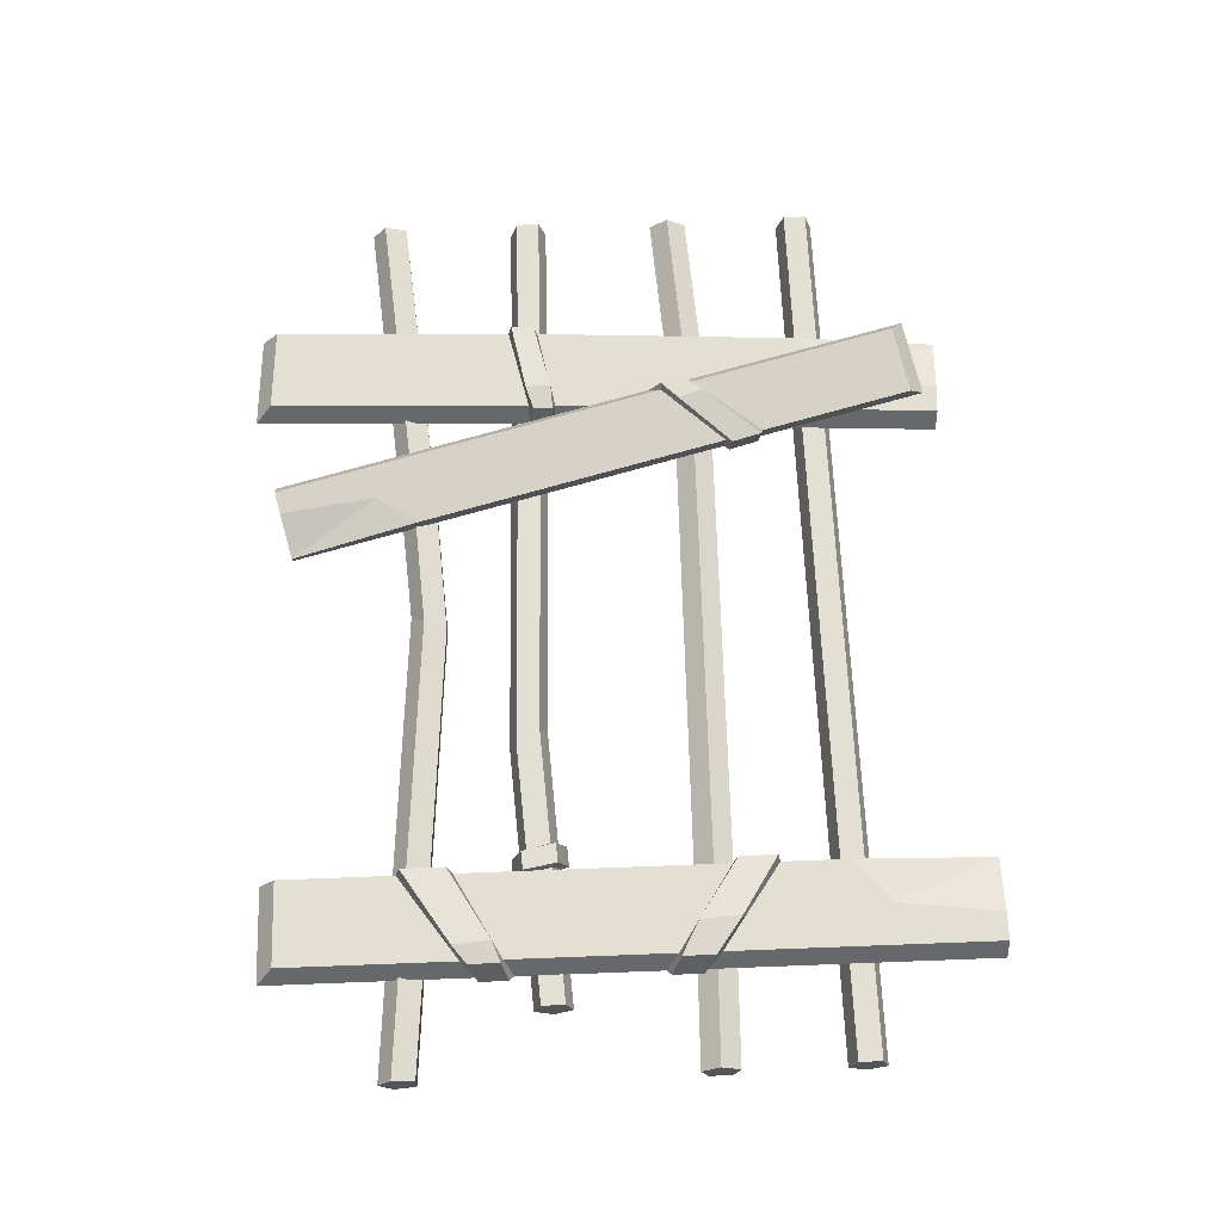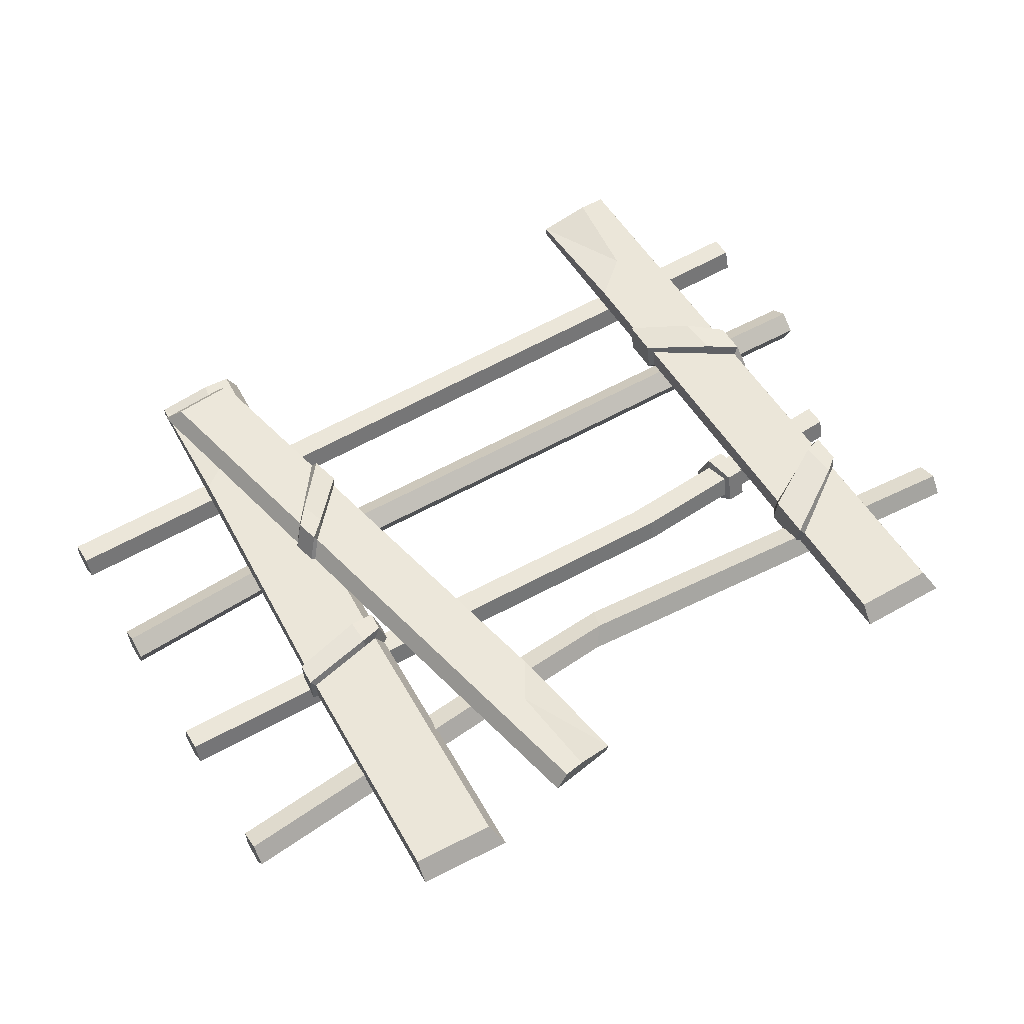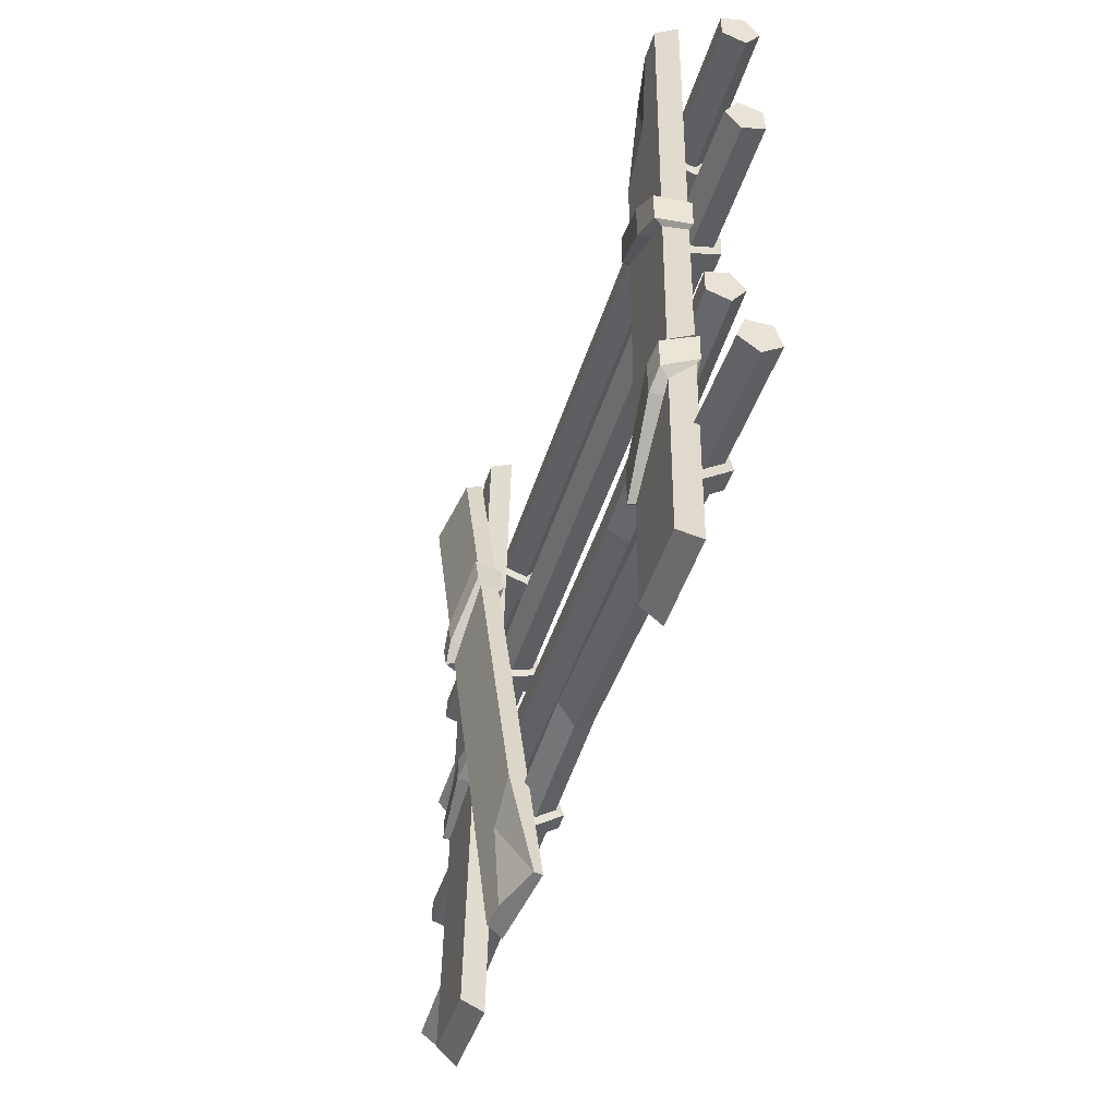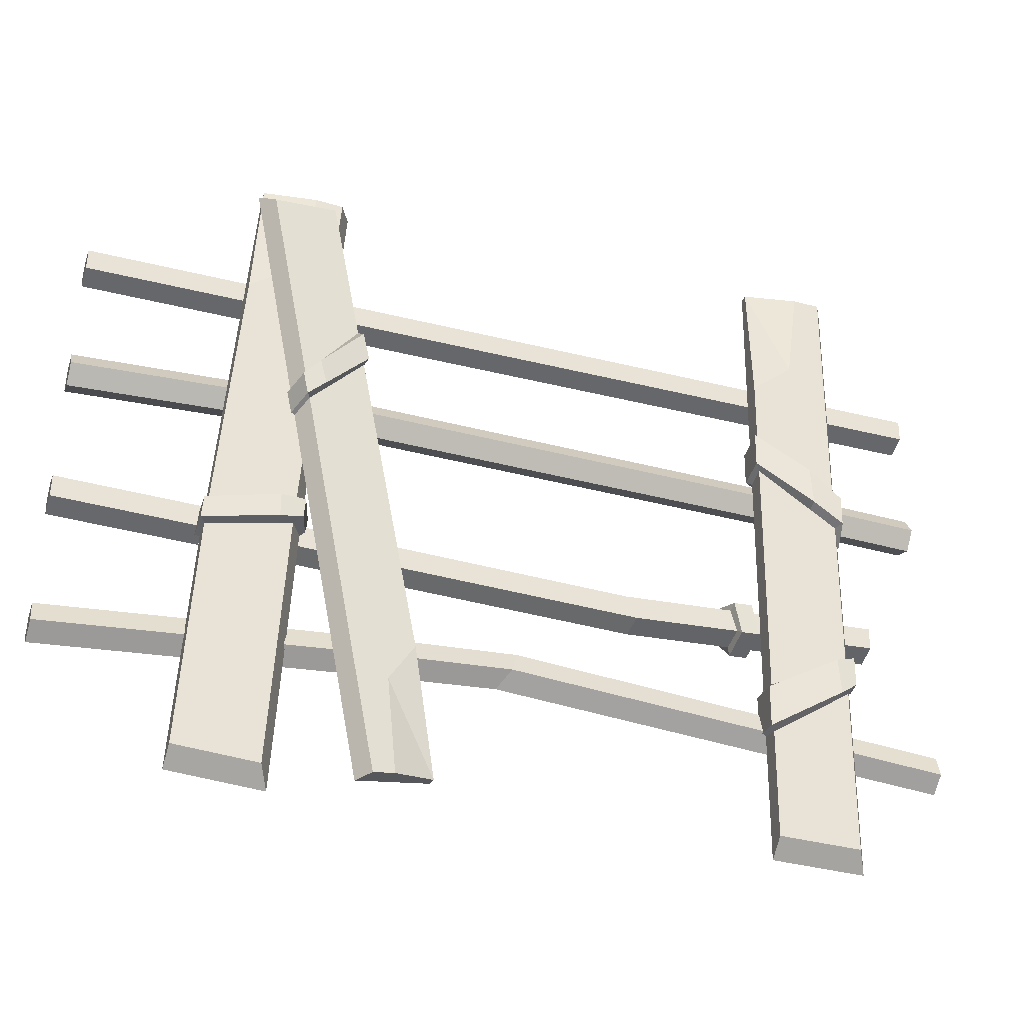
<metadata>
{"format":"obj","ext":"obj","renderer":"f3d","projection":"perspective","resolution":1024,"background":"white","views":[{"elev":66.4,"azim":86.7,"up":"+Z"},{"elev":56.0,"azim":-32.4,"up":"+Z"},{"elev":-47.3,"azim":73.1,"up":"+Y"},{"elev":-34.5,"azim":-17.7,"up":"+Y"}]}
</metadata>
<code>
v -72.92 -13.03 -3.926
v -72.88 -10.04 -6.094
v -72.84 -7.058 -3.923
v -72.85 -8.2 -0.4155
v -72.9 -11.89 -0.4173
v 62.35 -15.07 -4.097
v 62.38 -12.09 -6.264
v 62.42 -9.104 -4.094
v 62.42 -10.25 -0.5864
v 62.37 -13.93 -0.5882
v -72.88 -10.04 -2.955
v 62.39 -12.09 -3.126
v 20.68 -16.98 -3.969
v 18.67 -13.97 -6.132
v 17.91 -10.97 -3.96
v 19.44 -12.13 -0.4552
v 21.16 -15.85 -0.461
v -37.8 -13.16 -0.4784
v -37.97 -14.29 -3.987
v -38.63 -11.3 -6.152
v -38.86 -8.311 -3.982
v -38.34 -9.459 -0.475
v -42.45 -12.99 -0.4701
v -42.6 -14.12 -3.979
v -43.17 -11.13 -6.145
v -43.36 -8.145 -3.974
v -42.92 -9.292 -0.4671
v 42.13 -14.87 -0.5257
v 41.32 -11.17 -0.522
v 40.57 -10.02 -4.028
v 40.92 -13.01 -6.199
v 41.89 -16.01 -4.034
v 38.55 -15.04 -0.5153
v 38.26 -16.17 -4.024
v 37.11 -13.17 -6.188
v 36.69 -10.18 -4.017
v 37.57 -11.34 -0.511
v 38.61 -17.48 -4.472
v 37.47 -13.15 -7.603
v 40.61 -13.02 -7.612
v 41.6 -17.34 -4.481
v 37.02 -8.85 -4.441
v 40.21 -8.717 -4.451
v 37.87 -10.5 0.6355
v 40.95 -10.36 0.6261
v 38.86 -15.84 0.6129
v 41.81 -15.7 0.6035
v -42.1 -13.83 0.663
v -42.27 -15.47 -4.409
v -38.45 -15.61 -4.416
v -38.27 -13.97 0.6563
v -42.75 -11.15 -7.542
v -39.01 -11.28 -7.548
v -42.88 -6.825 -4.409
v -39.17 -6.962 -4.416
v -42.48 -8.485 0.6621
v -38.71 -8.623 0.6554
v -44.7 56.08 -0.5043
v -29.59 54.95 -0.5348
v -38.84 39.32 2.688
v -31.33 55.08 2.642
v -51.8 -52.32 2.888
v -38.44 -53.33 2.861
v -51.97 -54.95 -0.2803
v -36.87 -56.08 -0.3108
v -46.15 33.87 2.714
v -44.69 56.08 0.9035
v -35.79 55.41 2.651
v -34.42 -11.36 -0.5376
v -49.81 -14.49 -0.4985
v -36.17 -11.36 2.639
v -49.78 -14.13 2.674
v -38.46 -11.83 2.645
v -49.51 -9.862 -0.508
v -49.47 -9.388 2.664
v -38.48 -7.486 2.637
v -34.15 -7.205 -0.5458
v -35.89 -7.038 2.631
v -50.5 -13.89 -1.427
v -33.43 -10.71 -0.9996
v -50.23 -10.29 -1.425
v -33.18 -7.659 -0.9938
v -50.54 -13.59 3.596
v -50.27 -9.904 3.599
v -34.87 -10.65 4.027
v -38.62 -11.7 4.61
v -34.62 -7.473 4.033
v -38.63 -7.668 4.603
v -12.32 -50.33 -1.564
v -24.23 -52.82 0.7491
v -20.39 -36.39 3.336
v -22.25 -52.55 3.595
v -33.24 50.47 6.397
v -43.77 48.26 8.441
v -34.37 52.93 3.4
v -46.28 50.43 5.712
v -16.12 -29.69 2.543
v -12.05 -50.33 -0.1814
v -18.73 -51.81 2.914
v -38.33 13.2 3.922
v -28.62 25.99 2.105
v -36.63 14.81 6.833
v -28.04 26.13 5.227
v -35.09 16.84 6.546
v -26.75 20.07 4.935
v -33.8 12.17 6.264
v -37.31 8.412 3.692
v -35.63 10.12 6.608
v -27.31 19.88 1.811
v -28.18 25.52 1.25
v -38.69 12.69 3.599
v -27.06 20.8 0.9892
v -37.81 9.027 3.394
v -27.22 25.75 5.822
v -26.1 21.06 5.564
v -36.22 10.1 7.85
v -37.08 13.69 8.052
v -33.36 12.74 7.936
v -34.47 16.75 8.178
v 43.94 55.95 -0.7097
v 59.08 55.52 -0.7521
v 50.58 39.48 2.476
v 57.34 55.57 2.426
v 41.94 -52.67 2.674
v 55.33 -53.05 2.637
v 41.88 -55.3 -0.4939
v 57.02 -55.73 -0.5363
v 43.54 33.69 2.507
v 43.94 55.94 0.6984
v 52.87 55.69 2.439
v 58.26 11.05 -0.6657
v 43.31 21.97 -0.6438
v 56.55 13.23 2.508
v 43.34 22.89 2.528
v 51.75 16.75 2.515
v 58.14 4.9 -0.6538
v 56.43 6.784 2.521
v 43.18 15.07 -0.6303
v 43.2 15.78 2.542
v 52.11 9.726 2.528
v 57.73 -17.65 -0.6102
v 55.96 -19.07 2.571
v 42.43 -25.6 -0.5516
v 42.43 -26.1 2.623
v 53.65 -20.27 2.58
v 57.62 -23.52 -0.5986
v 55.84 -25.47 2.583
v 42.28 -33.83 -0.5354
v 42.27 -34.59 2.639
v 53.98 -26.72 2.591
v 57.35 12.2 3.921
v 58.8 10.5 -1.107
v 57.25 7.093 3.918
v 58.71 5.634 -1.11
v 42.51 22.58 3.456
v 51.69 16.55 4.48
v 42.39 16.64 3.458
v 52.02 10.04 4.492
v 42.48 15.95 -1.566
v 42.59 21.71 -1.568
v 56.81 -19.43 3.973
v 58.25 -18.43 -1.054
v 56.71 -24.4 3.968
v 58.16 -22.99 -1.058
v 41.63 -27.03 3.564
v 53.48 -20.61 4.545
v 41.49 -34.05 3.565
v 53.79 -26.6 4.556
v 41.56 -33.39 -1.459
v 41.69 -26.58 -1.459
v -73.19 -34.36 -5.61
v -73.15 -30.83 -4.53
v -73.14 -30.77 -0.8409
v -73.18 -34.26 0.3578
v -73.21 -36.48 -2.59
v 72.28 -36.21 -5.92
v 72.33 -32.69 -4.839
v 72.34 -32.62 -1.15
v 72.3 -36.11 0.04868
v 72.26 -38.33 -2.899
v -73.17 -33.34 -2.643
v 72.3 -35.19 -2.952
v -1.796 -29.58 -5.858
v 0.01556 -26.07 -4.781
v 1.152 -26.03 -1.095
v 0.0441 -29.5 0.1064
v -1.778 -31.7 -2.837
v -20.44 -32.8 -2.775
v -20.45 -30.68 -5.796
v -20.86 -27.14 -4.714
v -20.77 -27.08 -1.026
v -20.85 -30.57 0.1735
v -24.17 -30.79 0.1848
v -23.68 -33.01 -2.764
v -23.69 -30.89 -5.784
v -24.18 -27.36 -4.703
v -24.13 -27.3 -1.014
v 52.61 -30.79 -1.135
v 52.29 -30.85 -4.823
v 51.75 -34.37 -5.903
v 51.74 -36.49 -2.882
v 52.27 -34.28 0.06455
v 47.22 -36.09 -2.878
v 47.22 -33.97 -5.899
v 47.87 -30.45 -4.819
v 48.26 -30.39 -1.131
v 47.86 -33.88 0.06821
v 47.6 -34.46 -7.225
v 48.36 -29.37 -5.675
v 52.01 -29.71 -5.677
v 51.33 -34.79 -7.228
v 48.73 -29.29 -0.3371
v 52.32 -29.62 -0.3398
v 48.19 -34.32 1.416
v 51.84 -34.65 1.414
v 47.5 -37.51 -2.847
v 51.23 -37.84 -2.85
v -23.31 -34.38 -2.734
v -23.39 -31.33 -7.111
v -20.73 -31.15 -7.12
v -20.64 -34.2 -2.743
v -23.95 -26.23 -5.543
v -21.22 -26.05 -5.552
v -23.92 -26.13 -0.2071
v -21.15 -25.96 -0.2168
v -23.82 -31.17 1.531
v -21.08 -30.99 1.522
v -72.34 32.65 -4.611
v -72.3 35.64 -6.778
v -72.26 38.62 -4.608
v -72.27 37.48 -1.1
v -72.32 33.79 -1.102
v 73.14 30.8 -4.92
v 73.17 33.79 -7.087
v 73.21 36.77 -4.917
v 73.21 35.63 -1.409
v 73.16 31.94 -1.411
v -72.3 35.64 -3.639
v 73.18 33.79 -3.949
v -33.92 33.3 -1.183
v -33.95 32.17 -4.693
v -33.91 35.15 -6.859
v -33.87 38.13 -4.689
v -33.88 36.99 -1.181
v -38.76 33.37 -1.173
v -38.79 32.23 -4.682
v -38.75 35.21 -6.849
v -38.71 38.2 -4.679
v -38.72 37.05 -1.171
v 51.7 35.9 -1.364
v 51.71 37.05 -4.872
v 51.67 34.06 -7.041
v 51.63 31.08 -4.874
v 51.65 32.21 -1.365
v 47.89 32.26 -1.357
v 47.87 31.12 -4.866
v 47.9 34.11 -7.033
v 47.95 37.09 -4.863
v 47.94 35.95 -1.355
v 48.18 29.79 -5.3
v 48.23 34.11 -8.435
v 51.33 34.07 -8.441
v 51.28 29.75 -5.307
v 48.29 38.42 -5.296
v 51.39 38.38 -5.303
v 48.28 36.77 -0.2226
v 51.38 36.73 -0.2293
v 48.22 31.43 -0.2254
v 51.32 31.4 -0.2318
v -38.35 32.54 -0.04105
v -38.38 30.89 -5.116
v -34.39 30.84 -5.125
v -34.36 32.49 -0.04959
v -38.33 35.21 -8.251
v -34.34 35.16 -8.259
v -38.27 39.52 -5.112
v -34.28 39.47 -5.121
v -38.28 37.87 -0.03861
v -34.29 37.82 -0.04715
v -72.6 12.13 -6.225
v -72.56 15.82 -6.068
v -72.54 16.81 -2.514
v -72.57 13.73 -0.4747
v -72.61 10.84 -2.769
v 72.87 10.28 -6.535
v 72.92 13.97 -6.377
v 72.94 14.95 -2.823
v 72.91 11.88 -0.7838
v 72.86 8.991 -3.078
v -72.58 13.87 -3.61
v 72.9 12.01 -3.919
v -37.02 13.94 -6.739
v -36.33 17.62 -6.583
v -35.86 18.6 -3.03
v -35.27 15.52 -0.9923
v -36.97 12.65 -3.283
v -40.13 15.14 -0.9746
v -41.35 12.26 -3.266
v -41.31 13.55 -6.723
v -41.02 17.24 -6.565
v -40.91 18.22 -3.011
v 53.9 15.78 -2.792
v 53.17 14.8 -6.345
v 52.31 11.13 -6.501
v 52.5 9.835 -3.045
v 53.48 12.71 -0.7524
v 49.63 12.88 -0.7463
v 48.46 10 -3.038
v 48.23 11.29 -6.494
v 49.25 14.97 -6.338
v 50.12 15.95 -2.786
v -40.84 12.82 -7.883
v -40.7 18.15 -7.65
v -36.83 18.46 -7.664
v -37.3 13.14 -7.897
v -40.56 19.57 -2.511
v -36.4 19.88 -2.526
v -39.77 15.09 0.4042
v -35.77 15.4 0.3911
v -40.77 10.93 -2.903
v -37.15 11.25 -2.918
v 48.6 10.5 -7.662
v 49.63 15.82 -7.446
v 52.86 15.68 -7.452
v 51.96 10.37 -7.667
v 50.46 17.24 -2.304
v 53.58 17.1 -2.309
v 49.94 12.8 0.6581
v 53.12 12.67 0.6532
v 48.79 8.643 -2.659
v 52.12 8.505 -2.665
v 39.77 15.26 -6.366
v 40.37 16.25 -2.814
v 32.78 15.48 -6.385
v 32.85 16.48 -2.835
f 19 20 14 13
f 20 21 15 14
f 21 22 16 15
f 22 18 17 16
f 18 19 13 17
f 2 1 11
f 3 2 11
f 4 3 11
f 5 4 11
f 1 5 11
f 6 7 12
f 7 8 12
f 8 9 12
f 9 10 12
f 10 6 12
f 38 39 40 41
f 40 39 42 43
f 43 42 44 45
f 45 44 46 47
f 46 38 41 47
f 48 49 50 51
f 49 52 53 50
f 52 54 55 53
f 54 56 57 55
f 56 48 51 57
f 5 1 24 23
f 1 2 25 24
f 2 3 26 25
f 3 4 27 26
f 4 5 23 27
f 29 28 10 9
f 30 29 9 8
f 31 30 8 7
f 32 31 7 6
f 10 28 32 6
f 17 13 34 33
f 13 14 35 34
f 14 15 36 35
f 15 16 37 36
f 16 17 33 37
f 34 35 39 38
f 31 32 41 40
f 35 36 42 39
f 30 31 40 43
f 36 37 44 42
f 29 30 43 45
f 37 33 46 44
f 45 47 28 29
f 33 34 38 46
f 32 28 47 41
f 23 24 49 48
f 19 18 51 50
f 24 25 52 49
f 20 19 50 53
f 25 26 54 52
f 21 20 53 55
f 26 27 56 54
f 22 21 55 57
f 27 23 48 56
f 18 22 57 51
f 67 60 68
f 62 64 65 63
f 64 70 69 65
f 59 61 78 77
f 66 60 67
f 64 62 72 70
f 58 67 68 61 59
f 66 75 76 60
f 63 71 73
f 80 79 81 82
f 69 71 63 65
f 79 83 84 81
f 73 72 62 63
f 86 85 87 88
f 82 87 85 80
f 88 84 83 86
f 77 74 58 59
f 74 75 66 67 58
f 76 78 61 68 60
f 69 70 79 80
f 74 77 82 81
f 70 72 83 79
f 75 74 81 84
f 73 71 85 86
f 78 76 88 87
f 77 78 87 82
f 71 69 80 85
f 76 75 84 88
f 72 73 86 83
f 98 91 99
f 93 95 96 94
f 95 101 100 96
f 90 92 108 107
f 97 91 98
f 95 93 103 101
f 89 98 99 92 90
f 97 105 106 91
f 94 102 104
f 111 110 112 113
f 100 102 94 96
f 110 114 115 112
f 104 103 93 94
f 106 108 92 99 91
f 113 116 117 111
f 118 115 114 119
f 119 117 116 118
f 109 105 97 98 89
f 107 109 89 90
f 100 101 110 111
f 109 107 113 112
f 101 103 114 110
f 105 109 112 115
f 107 108 116 113
f 102 100 111 117
f 106 105 115 118
f 103 104 119 114
f 104 102 117 119
f 108 106 118 116
f 129 122 130
f 124 126 127 125
f 126 148 146 127
f 121 123 133 131
f 128 122 129
f 126 124 149 148
f 120 129 130 123 121
f 128 134 135 122
f 125 147 150
f 131 132 120 121
f 152 151 153 154
f 132 134 128 129 120
f 156 155 157 158
f 135 133 123 130 122
f 154 159 160 152
f 158 153 151 156
f 136 137 142 141
f 140 139 144 145
f 141 143 138 136
f 145 142 137 140
f 162 161 163 164
f 166 165 167 168
f 164 169 170 162
f 159 157 155 160
f 168 163 161 166
f 146 147 125 127
f 150 149 124 125
f 169 167 165 170
f 143 144 139 138
f 131 133 151 152
f 137 136 154 153
f 135 134 155 156
f 139 140 158 157
f 136 138 159 154
f 132 131 152 160
f 140 137 153 158
f 133 135 156 151
f 138 139 157 159
f 134 132 160 155
f 141 142 161 162
f 147 146 164 163
f 145 144 165 166
f 149 150 168 167
f 146 148 169 164
f 143 141 162 170
f 150 147 163 168
f 142 145 166 161
f 148 149 167 169
f 144 143 170 165
f 189 190 184 183
f 190 191 185 184
f 191 192 186 185
f 192 188 187 186
f 188 189 183 187
f 172 171 181
f 173 172 181
f 174 173 181
f 175 174 181
f 171 175 181
f 176 177 182
f 177 178 182
f 178 179 182
f 179 180 182
f 180 176 182
f 208 209 210 211
f 209 212 213 210
f 212 214 215 213
f 214 216 217 215
f 216 208 211 217
f 218 219 220 221
f 219 222 223 220
f 222 224 225 223
f 224 226 227 225
f 226 218 221 227
f 174 175 194 193
f 175 171 195 194
f 171 172 196 195
f 172 173 197 196
f 173 174 193 197
f 199 198 178 177
f 200 199 177 176
f 201 200 176 180
f 202 201 180 179
f 198 202 179 178
f 187 183 204 203
f 183 184 205 204
f 184 185 206 205
f 185 186 207 206
f 186 187 203 207
f 204 205 209 208
f 199 200 211 210
f 205 206 212 209
f 198 199 210 213
f 206 207 214 212
f 202 198 213 215
f 207 203 216 214
f 201 202 215 217
f 203 204 208 216
f 200 201 217 211
f 194 195 219 218
f 189 188 221 220
f 195 196 222 219
f 190 189 220 223
f 196 197 224 222
f 191 190 223 225
f 197 193 226 224
f 192 191 225 227
f 193 194 218 226
f 188 192 227 221
f 260 261 262 263
f 261 264 265 262
f 264 266 267 265
f 266 268 269 267
f 268 260 263 269
f 229 228 238
f 230 229 238
f 231 230 238
f 232 231 238
f 228 232 238
f 233 234 239
f 234 235 239
f 235 236 239
f 236 237 239
f 237 233 239
f 270 271 272 273
f 271 274 275 272
f 274 276 277 275
f 276 278 279 277
f 278 270 273 279
f 232 228 246 245
f 228 229 247 246
f 229 230 248 247
f 230 231 249 248
f 231 232 245 249
f 251 250 236 235
f 252 251 235 234
f 253 252 234 233
f 254 253 233 237
f 236 250 254 237
f 240 241 256 255
f 241 242 257 256
f 242 243 258 257
f 243 244 259 258
f 244 240 255 259
f 256 257 261 260
f 252 253 263 262
f 257 258 264 261
f 251 252 262 265
f 258 259 266 264
f 250 251 265 267
f 259 255 268 266
f 254 250 267 269
f 255 256 260 268
f 253 254 269 263
f 245 246 271 270
f 241 240 273 272
f 246 247 274 271
f 242 241 272 275
f 247 248 276 274
f 243 242 275 277
f 248 249 278 276
f 244 243 277 279
f 249 245 270 278
f 240 244 279 273
f 312 313 314 315
f 313 316 317 314
f 316 318 319 317
f 318 320 321 319
f 320 312 315 321
f 281 280 290
f 282 281 290
f 283 282 290
f 284 283 290
f 280 284 290
f 285 286 291
f 286 287 291
f 287 288 291
f 288 289 291
f 289 285 291
f 322 323 324 325
f 323 326 327 324
f 326 328 329 327
f 328 330 331 329
f 330 322 325 331
f 283 284 298 297
f 284 280 299 298
f 280 281 300 299
f 281 282 301 300
f 282 283 297 301
f 303 302 287 286
f 304 303 286 285
f 305 304 285 289
f 306 305 289 288
f 302 306 288 287
f 295 296 308 307
f 296 292 309 308
f 292 293 334 332 310 309
f 293 294 335 334
f 294 295 307 311 333 335
f 299 300 313 312
f 293 292 315 314
f 300 301 316 313
f 294 293 314 317
f 301 297 318 316
f 295 294 317 319
f 297 298 320 318
f 296 295 319 321
f 298 299 312 320
f 292 296 321 315
f 309 310 323 322
f 303 304 325 324
f 310 311 326 323
f 302 303 324 327
f 311 307 328 326
f 306 302 327 329
f 307 308 330 328
f 305 306 329 331
f 308 309 322 330
f 304 305 331 325
f 332 333 311 310
f 334 335 333 332

</code>
